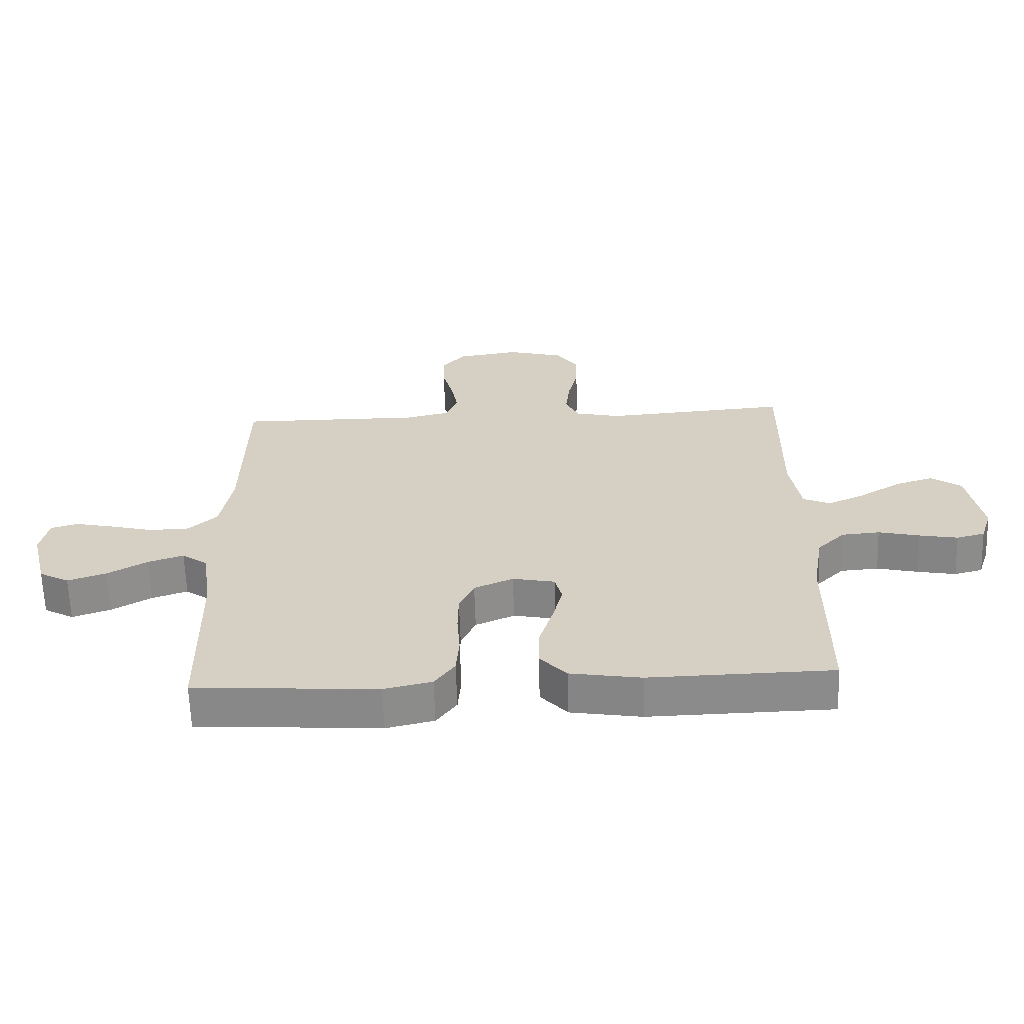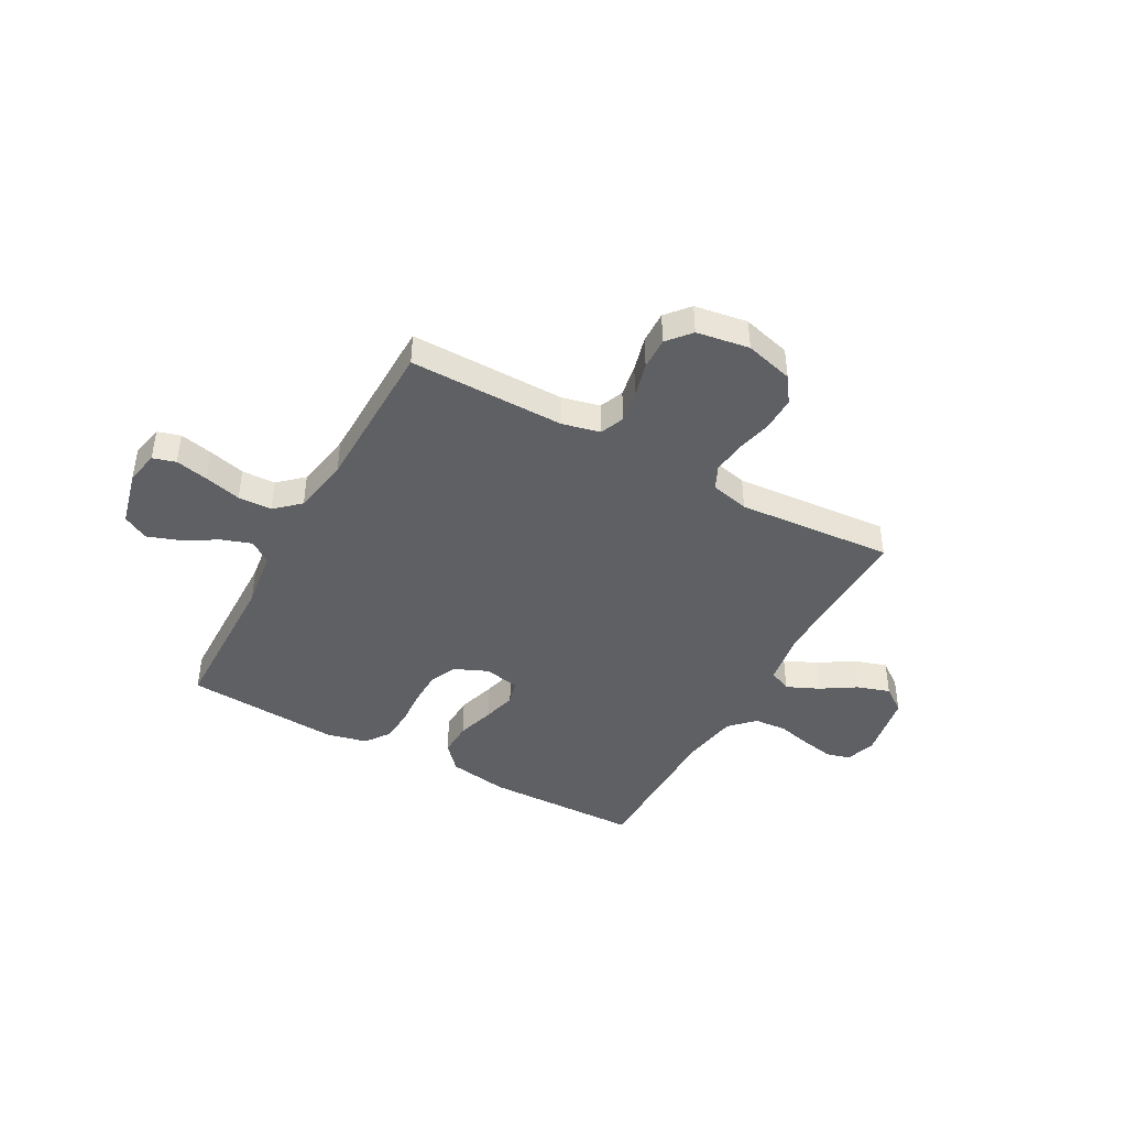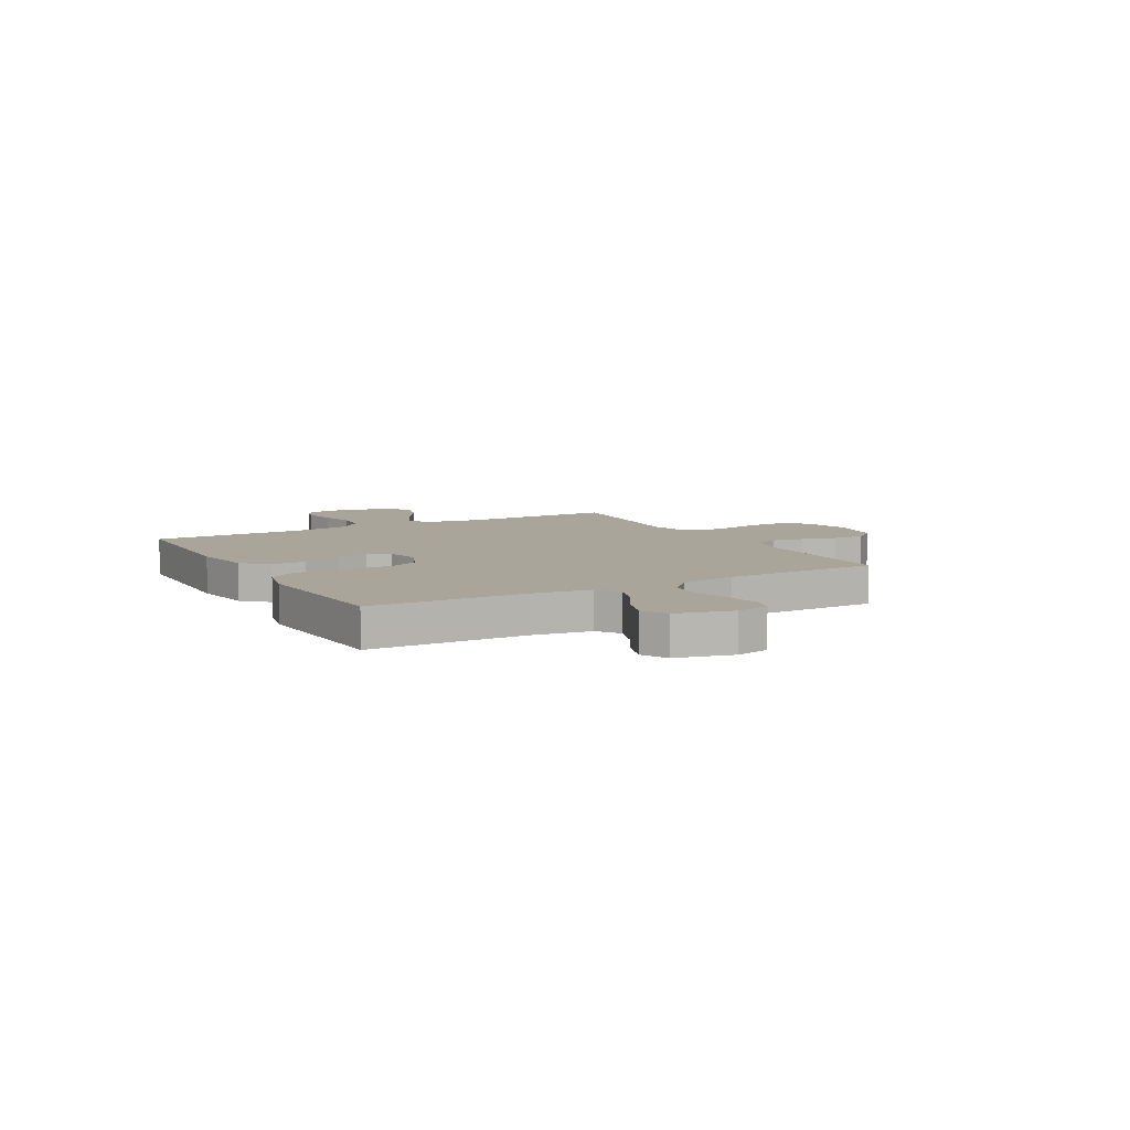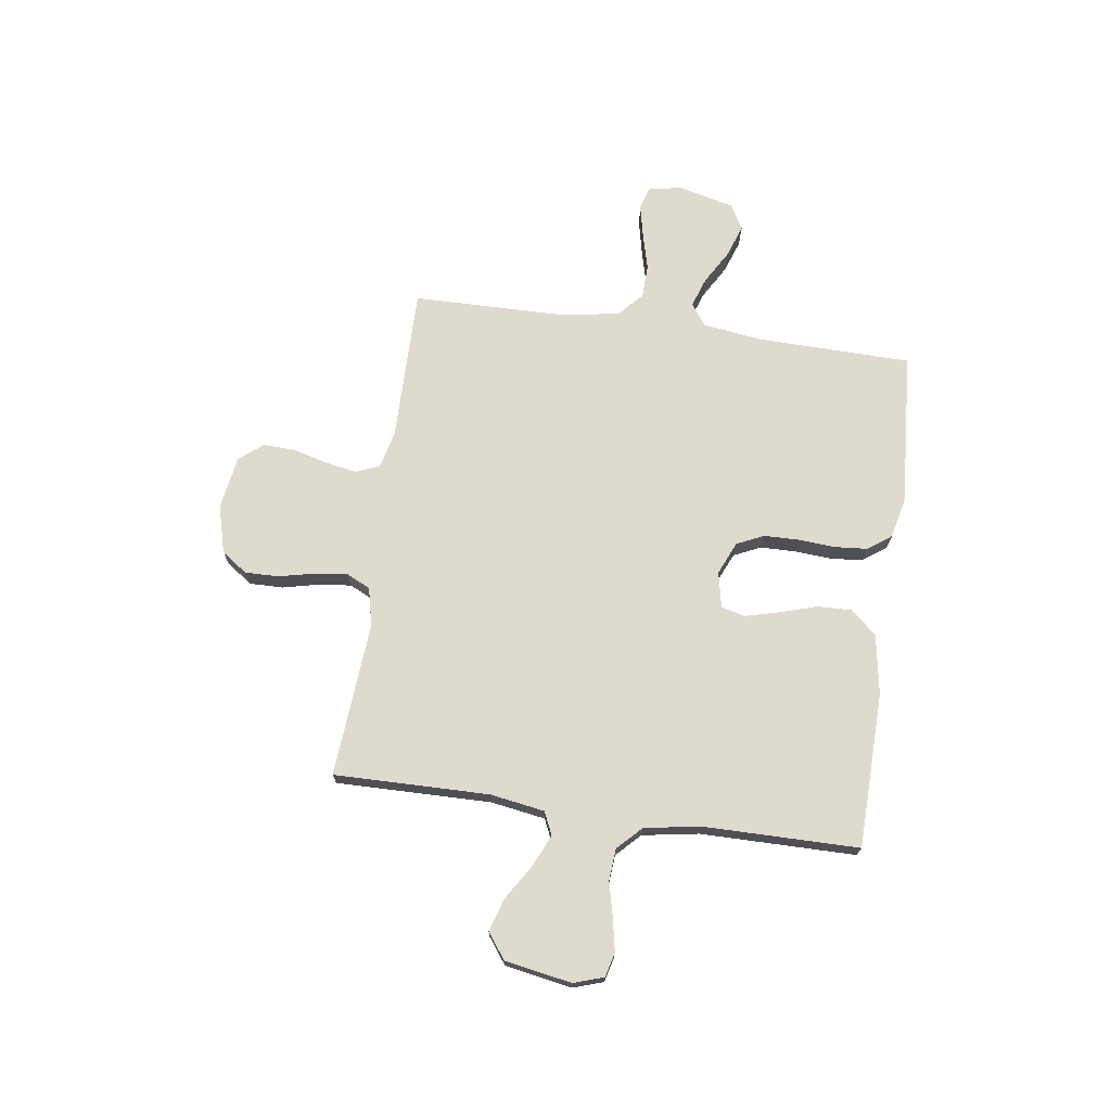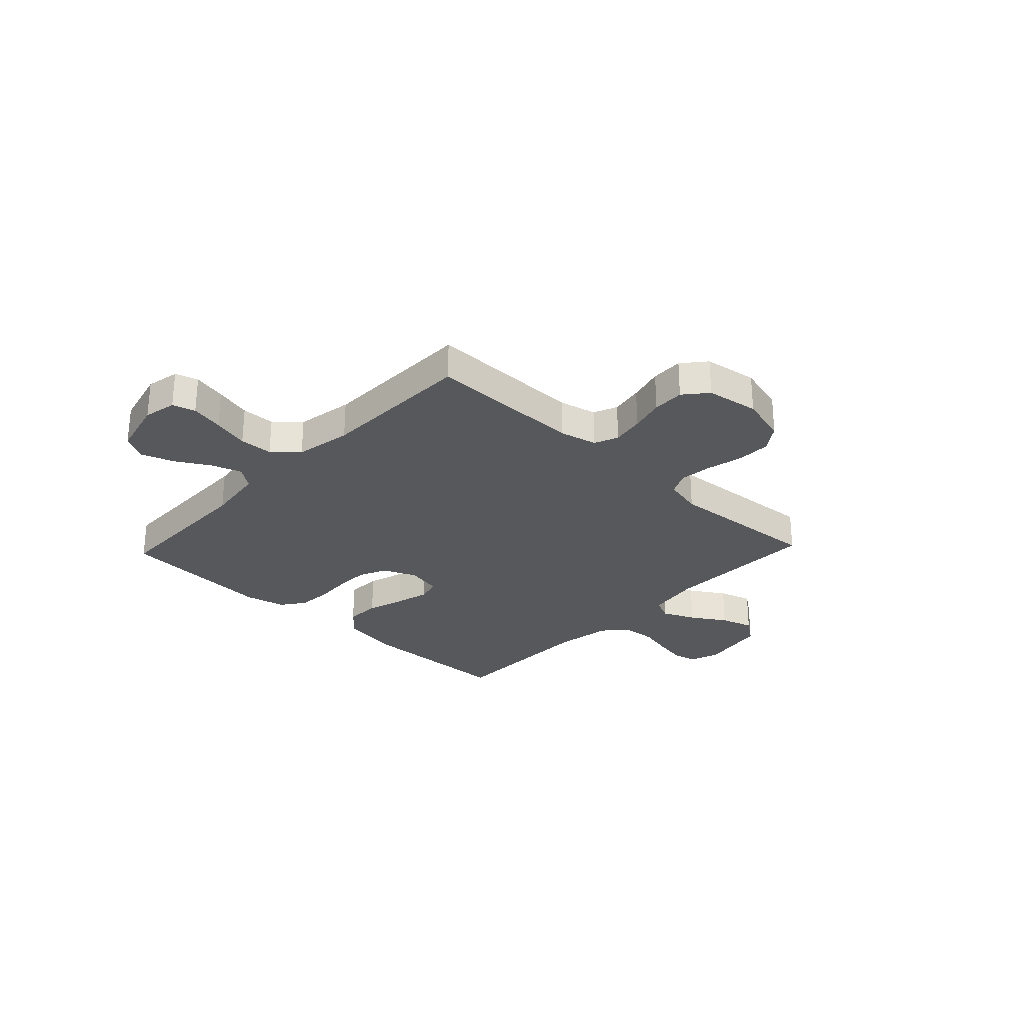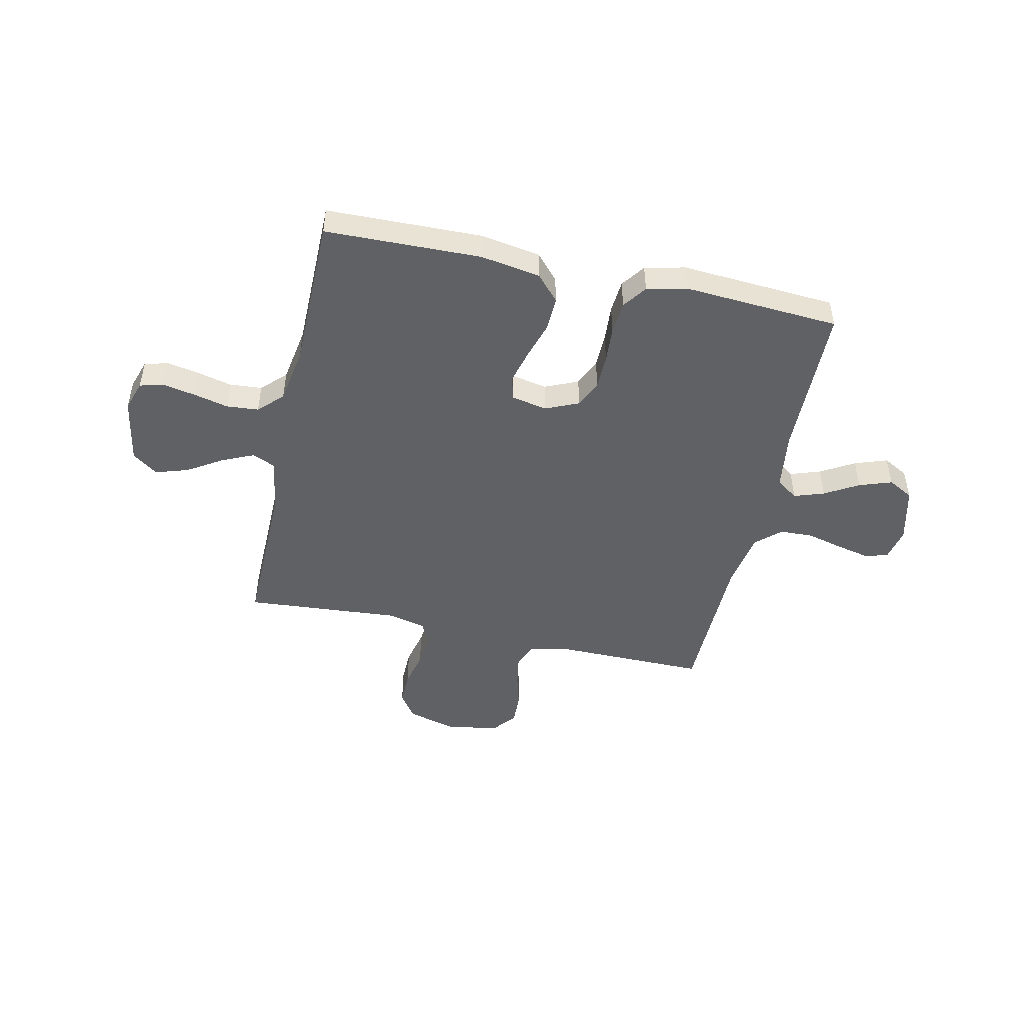
<metadata>
{"format":"obj","ext":"obj","renderer":"f3d","projection":"perspective","resolution":1024,"background":"white","views":[{"elev":-63.6,"azim":1.8,"up":"+Z"},{"elev":-43.1,"azim":-28.8,"up":"+Y"},{"elev":7.7,"azim":-119.0,"up":"+Y"},{"elev":71.2,"azim":98.0,"up":"+Y"},{"elev":-28.1,"azim":-43.4,"up":"+Y"},{"elev":-47.7,"azim":167.6,"up":"+Y"}]}
</metadata>
<code>
v 0.5 0.07 0.5
v 0.496 0.07 0.2
v 0.513 0.07 0.095
v 0.557 0.07 0.075
v 0.619 0.07 0.103
v 0.686 0.07 0.145
v 0.749 0.07 0.165
v 0.798 0.07 0.129
v 0.821 0.07 0
v 0.802 0.07 -0.058
v 0.756 0.07 -0.07
v 0.693 0.07 -0.058
v 0.626 0.07 -0.042
v 0.564 0.07 -0.047
v 0.519 0.07 -0.092
v 0.501 0.07 -0.2
v 0.5 0.07 -0.5
v 0.2 0.07 -0.507
v 0.084 0.07 -0.488
v 0.04 0.07 -0.439
v 0.042 0.07 -0.372
v 0.064 0.07 -0.3
v 0.081 0.07 -0.234
v 0.069 0.07 -0.188
v 0 0.07 -0.174
v -0.064 0.07 -0.202
v -0.088 0.07 -0.255
v -0.089 0.07 -0.322
v -0.084 0.07 -0.393
v -0.089 0.07 -0.456
v -0.122 0.07 -0.502
v -0.2 0.07 -0.52
v -0.5 0.07 -0.5
v -0.506 0.07 -0.2
v -0.522 0.07 -0.086
v -0.564 0.07 -0.056
v -0.622 0.07 -0.076
v -0.687 0.07 -0.114
v -0.75 0.07 -0.136
v -0.799 0.07 -0.109
v -0.826 0.07 0
v -0.813 0.07 0.064
v -0.769 0.07 0.077
v -0.705 0.07 0.063
v -0.635 0.07 0.045
v -0.57 0.07 0.047
v -0.523 0.07 0.09
v -0.504 0.07 0.2
v -0.5 0.07 0.5
v -0.2 0.07 0.498
v -0.128 0.07 0.515
v -0.109 0.07 0.561
v -0.12 0.07 0.623
v -0.138 0.07 0.69
v -0.14 0.07 0.752
v -0.102 0.07 0.797
v 0 0.07 0.813
v 0.093 0.07 0.788
v 0.128 0.07 0.738
v 0.127 0.07 0.673
v 0.111 0.07 0.603
v 0.104 0.07 0.54
v 0.126 0.07 0.494
v 0.2 0.07 0.477
v 0.5 0 0.5
v 0.496 0 0.2
v 0.513 0 0.095
v 0.557 0 0.075
v 0.619 0 0.103
v 0.686 0 0.145
v 0.749 0 0.165
v 0.798 0 0.129
v 0.821 0 0
v 0.802 0 -0.058
v 0.756 0 -0.07
v 0.693 0 -0.058
v 0.626 0 -0.042
v 0.564 0 -0.047
v 0.519 0 -0.092
v 0.501 0 -0.2
v 0.5 0 -0.5
v 0.2 0 -0.507
v 0.084 0 -0.488
v 0.04 0 -0.439
v 0.042 0 -0.372
v 0.064 0 -0.3
v 0.081 0 -0.234
v 0.069 0 -0.188
v 0 0 -0.174
v -0.064 0 -0.202
v -0.088 0 -0.255
v -0.089 0 -0.322
v -0.084 0 -0.393
v -0.089 0 -0.456
v -0.122 0 -0.502
v -0.2 0 -0.52
v -0.5 0 -0.5
v -0.506 0 -0.2
v -0.522 0 -0.086
v -0.564 0 -0.056
v -0.622 0 -0.076
v -0.687 0 -0.114
v -0.75 0 -0.136
v -0.799 0 -0.109
v -0.826 0 0
v -0.813 0 0.064
v -0.769 0 0.077
v -0.705 0 0.063
v -0.635 0 0.045
v -0.57 0 0.047
v -0.523 0 0.09
v -0.504 0 0.2
v -0.5 0 0.5
v -0.2 0 0.498
v -0.128 0 0.515
v -0.109 0 0.561
v -0.12 0 0.623
v -0.138 0 0.69
v -0.14 0 0.752
v -0.102 0 0.797
v 0 0 0.813
v 0.093 0 0.788
v 0.128 0 0.738
v 0.127 0 0.673
v 0.111 0 0.603
v 0.104 0 0.54
v 0.126 0 0.494
v 0.2 0 0.477
f 58 59 60 61
f 58 61 62
f 57 58 62
f 56 57 62
f 53 54 55 56
f 52 53 56 62
f 51 52 62 63
f 48 49 50
f 47 48 50 51
f 42 43 44 45
f 40 41 42 45
f 40 45 46
f 37 38 39 40
f 36 37 40 46
f 35 36 46 47
f 31 32 33 34
f 28 29 30 31
f 27 28 31 34
f 26 27 34 35
f 19 20 21 22
f 19 22 23
f 16 17 18 19
f 15 16 19 23
f 14 15 23 24
f 10 11 12 13
f 8 9 10 13
f 8 13 14
f 5 6 7 8
f 4 5 8 14
f 3 4 14 24
f 64 1 2
f 25 26 35 47
f 47 51 63 64
f 24 25 47 64
f 2 3 24 64
f 125 124 123 122
f 126 125 122
f 126 122 121
f 126 121 120
f 120 119 118 117
f 126 120 117 116
f 127 126 116 115
f 114 113 112
f 115 114 112 111
f 109 108 107 106
f 109 106 105 104
f 110 109 104
f 104 103 102 101
f 110 104 101 100
f 111 110 100 99
f 98 97 96 95
f 95 94 93 92
f 98 95 92 91
f 99 98 91 90
f 86 85 84 83
f 87 86 83
f 83 82 81 80
f 87 83 80 79
f 88 87 79 78
f 77 76 75 74
f 77 74 73 72
f 78 77 72
f 72 71 70 69
f 78 72 69 68
f 88 78 68 67
f 66 65 128
f 111 99 90 89
f 128 127 115 111
f 128 111 89 88
f 128 88 67 66
f 1 65 66 2
f 2 66 67 3
f 3 67 68 4
f 4 68 69 5
f 5 69 70 6
f 6 70 71 7
f 7 71 72 8
f 8 72 73 9
f 9 73 74 10
f 10 74 75 11
f 11 75 76 12
f 12 76 77 13
f 13 77 78 14
f 14 78 79 15
f 15 79 80 16
f 16 80 81 17
f 17 81 82 18
f 18 82 83 19
f 19 83 84 20
f 20 84 85 21
f 21 85 86 22
f 22 86 87 23
f 23 87 88 24
f 24 88 89 25
f 25 89 90 26
f 26 90 91 27
f 27 91 92 28
f 28 92 93 29
f 29 93 94 30
f 30 94 95 31
f 31 95 96 32
f 32 96 97 33
f 33 97 98 34
f 34 98 99 35
f 35 99 100 36
f 36 100 101 37
f 37 101 102 38
f 38 102 103 39
f 39 103 104 40
f 40 104 105 41
f 41 105 106 42
f 42 106 107 43
f 43 107 108 44
f 44 108 109 45
f 45 109 110 46
f 46 110 111 47
f 47 111 112 48
f 48 112 113 49
f 49 113 114 50
f 50 114 115 51
f 51 115 116 52
f 52 116 117 53
f 53 117 118 54
f 54 118 119 55
f 55 119 120 56
f 56 120 121 57
f 57 121 122 58
f 58 122 123 59
f 59 123 124 60
f 60 124 125 61
f 61 125 126 62
f 62 126 127 63
f 63 127 128 64
f 64 128 65 1

</code>
